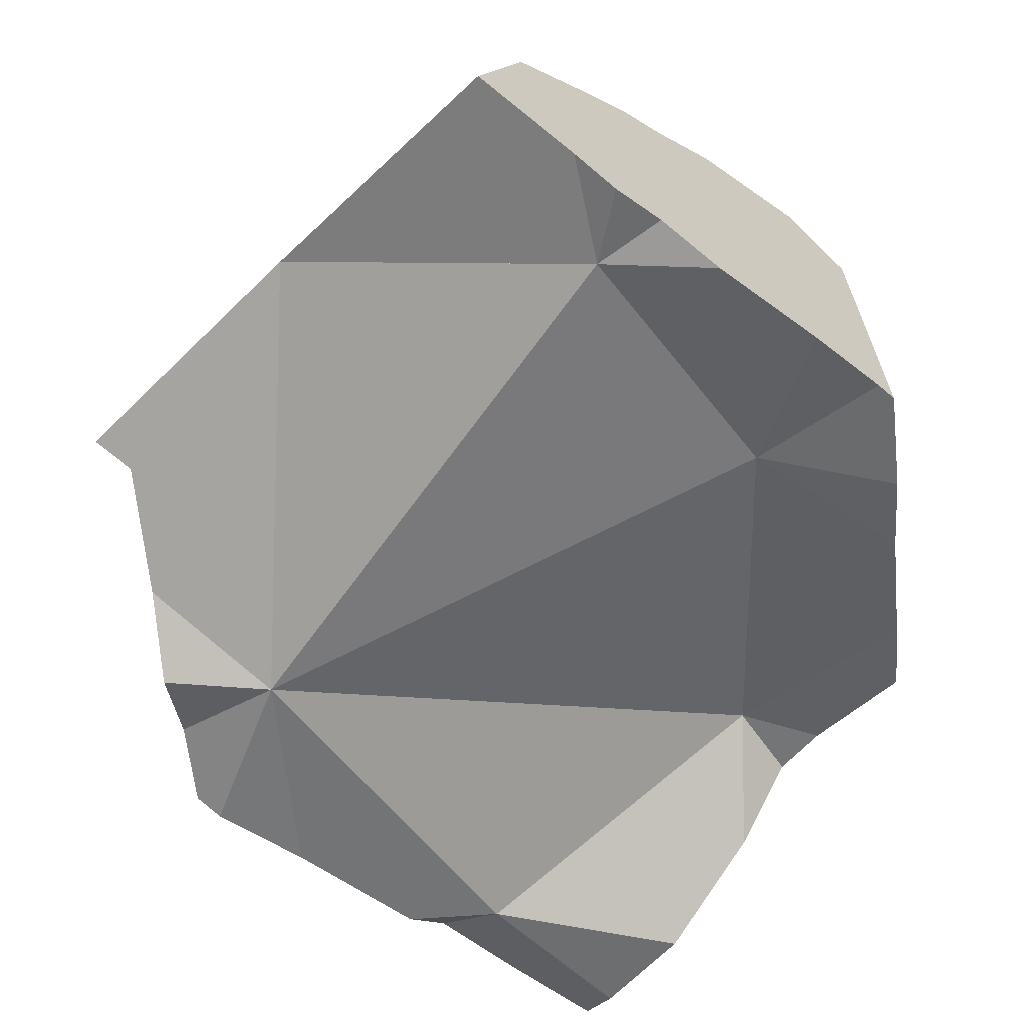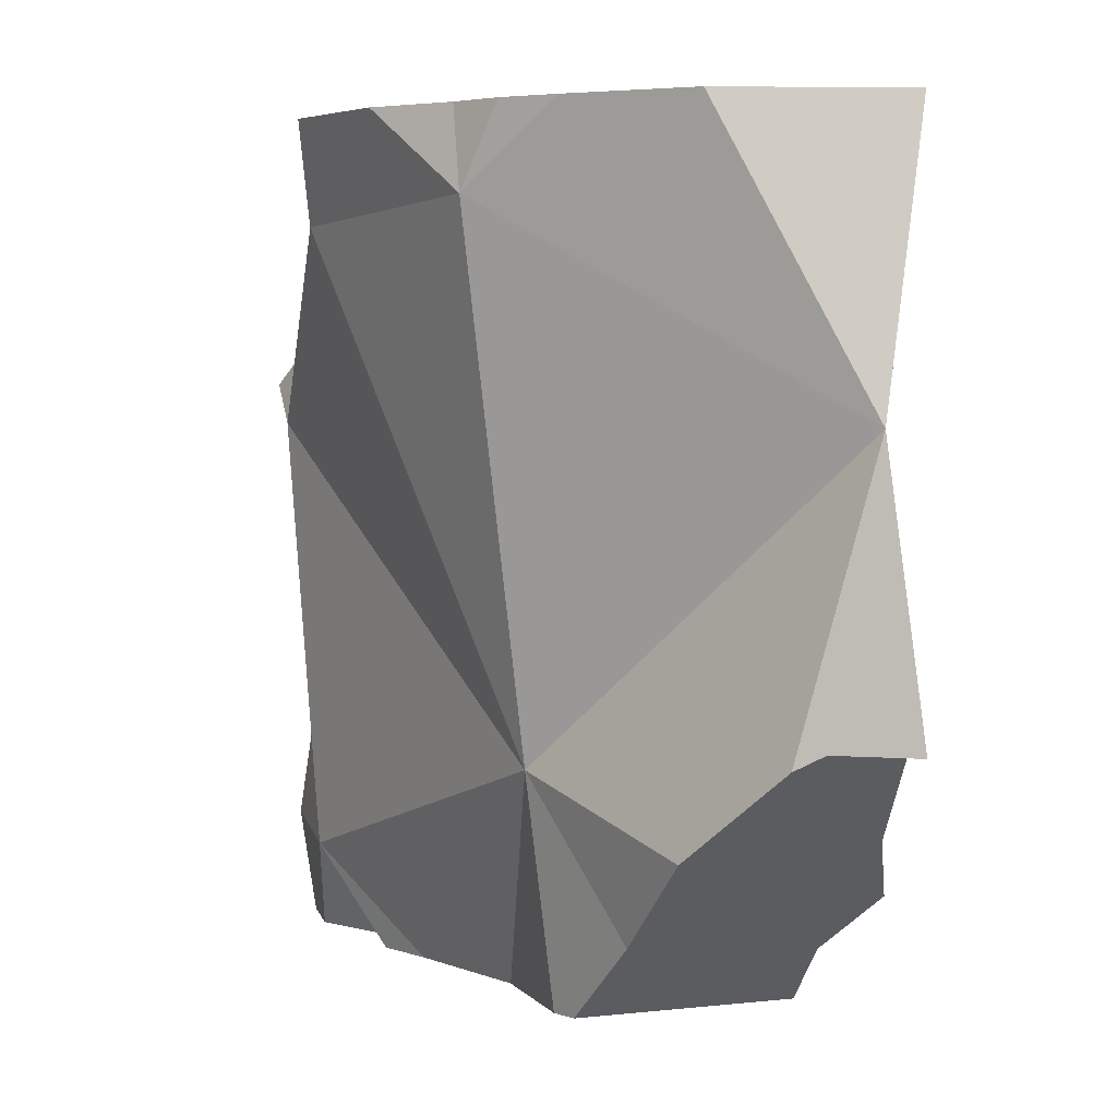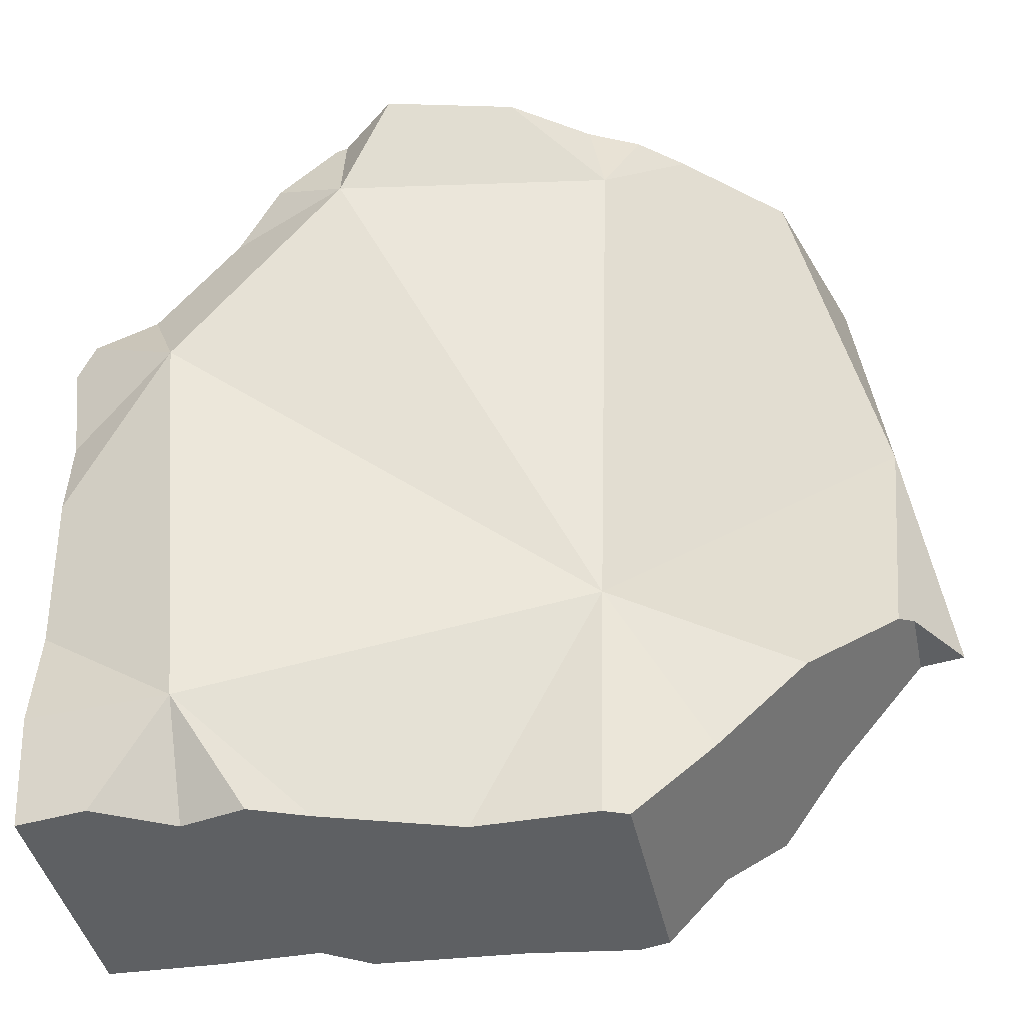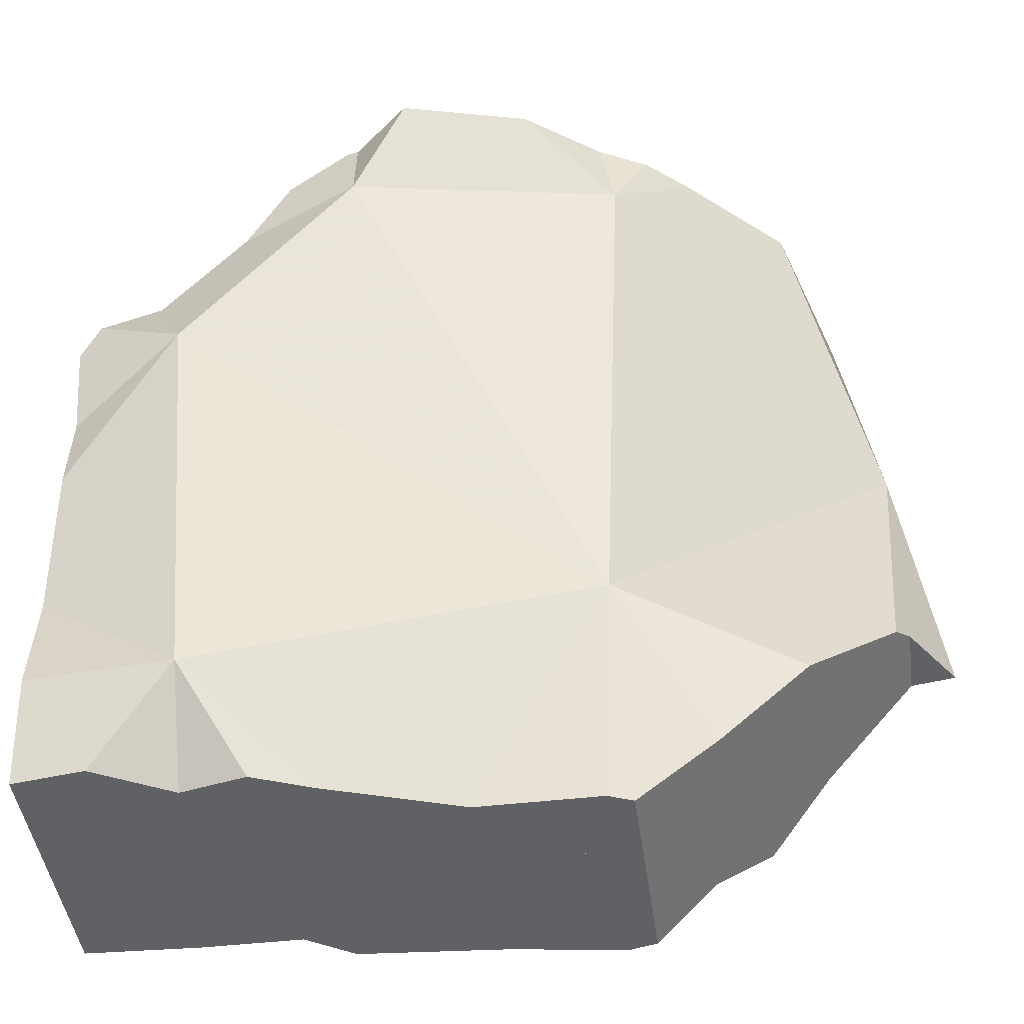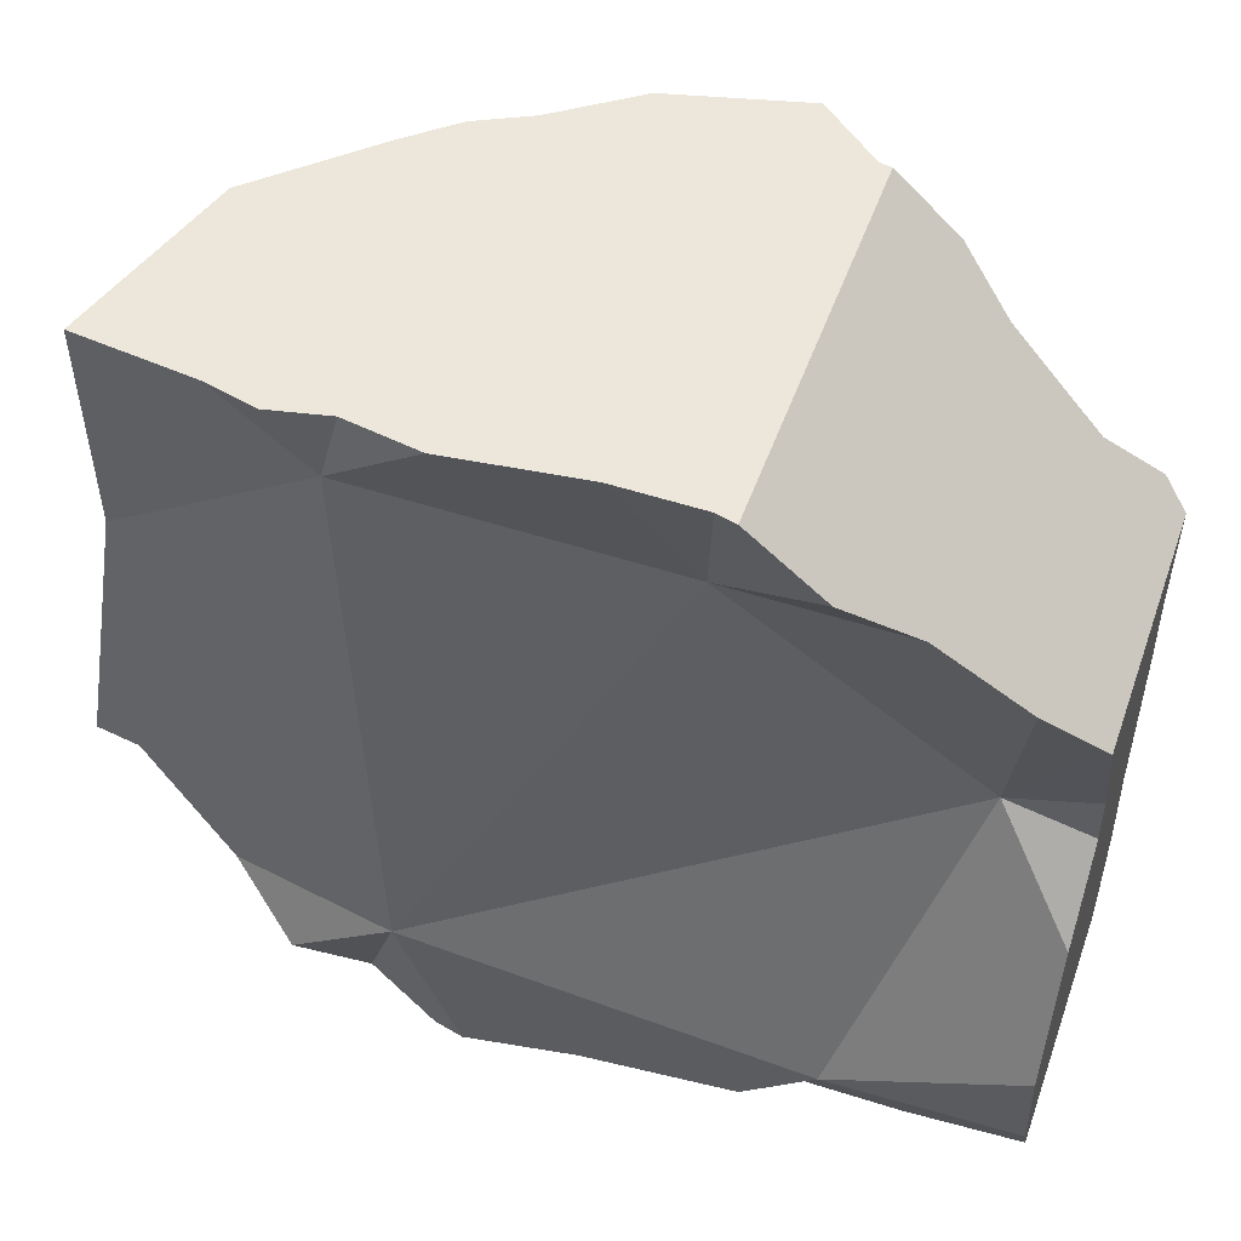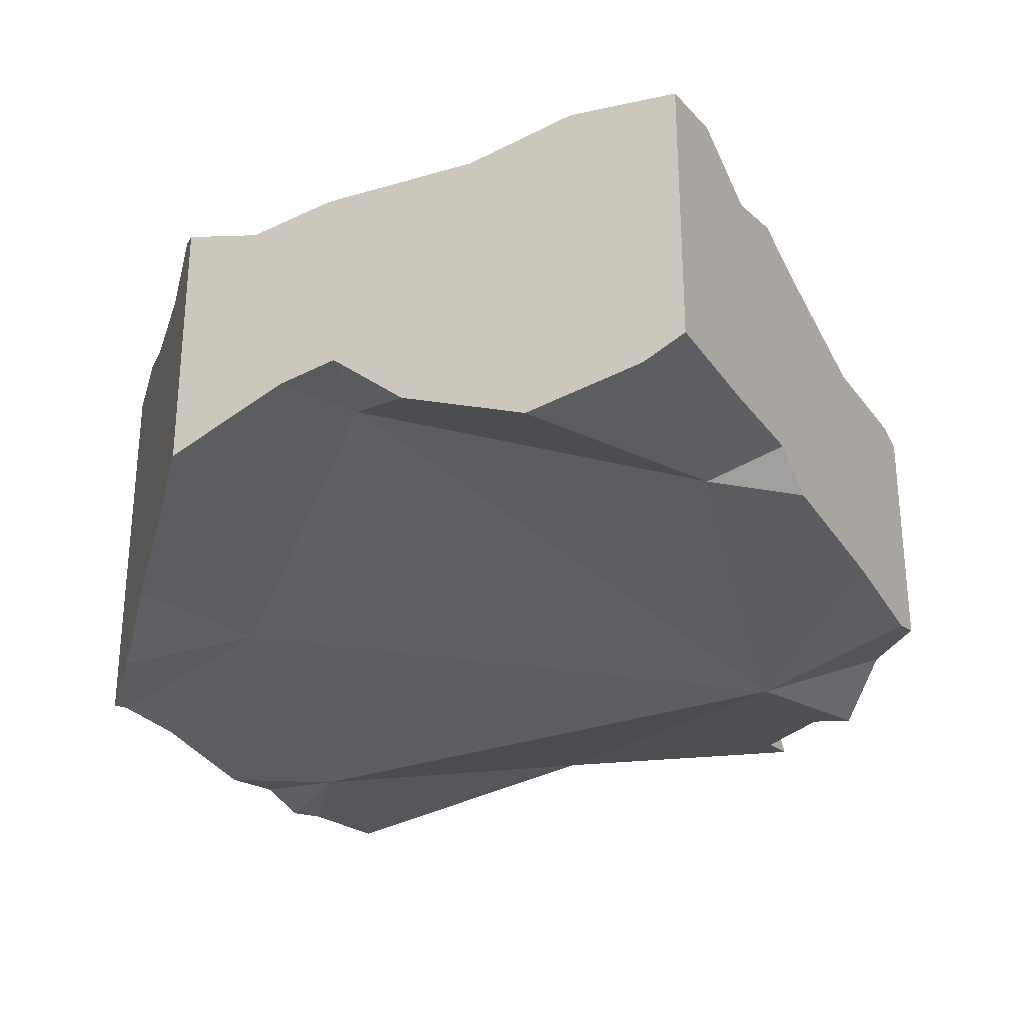
<metadata>
{"format":"obj","ext":"obj","renderer":"f3d","projection":"perspective","resolution":1024,"background":"white","views":[{"elev":-64.2,"azim":142.1,"up":"+Z"},{"elev":4.3,"azim":70.1,"up":"+Y"},{"elev":-42.1,"azim":12.1,"up":"+Y"},{"elev":-45.5,"azim":7.8,"up":"+Y"},{"elev":50.8,"azim":-160.6,"up":"+Y"},{"elev":-28.2,"azim":-61.0,"up":"+Z"}]}
</metadata>
<code>
v -0.1556 -0.1556 -0.07892
v -0.1556 -0.1556 -0.05282
v -0.1556 -0.1556 -0.03685
v -0.1556 -0.1488 -0.08184
v -0.1556 -0.1384 -0.03424
v -0.1556 -0.138 -0.03418
v -0.1556 -0.13 -0.08467
v -0.1556 -0.1211 -0.081
v -0.1556 -0.1205 -0.0368
v -0.1556 -0.1184 -0.07698
v -0.1556 -0.1182 -0.07976
v -0.1556 -0.1165 -0.07906
v -0.1556 -0.1137 -0.0363
v -0.1556 -0.11 -0.07638
v -0.1556 -0.109 -0.07596
v -0.1556 -0.09646 -0.06552
v -0.1556 -0.09417 -0.03486
v -0.1556 -0.08671 -0.06691
v -0.1556 -0.07991 -0.03643
v -0.1556 -0.07551 -0.03505
v -0.1556 -0.06999 -0.05761
v -0.1556 -0.06892 -0.07345
v -0.1556 -0.06667 -0.07428
v -0.1556 -0.06667 -0.07329
v -0.1556 -0.06667 -0.05309
v -0.1556 -0.06667 -0.03227
v -0.1552 -0.06628 -0.07446
v -0.1545 -0.06564 -0.07478
v -0.1517 -0.06283 -0.04184
v -0.1517 -0.06283 -0.02996
v -0.1462 -0.05735 -0.07896
v -0.144 -0.1556 -0.03536
v -0.1432 -0.0543 -0.03421
v -0.1432 -0.0543 -0.04718
v -0.1422 -0.1556 -0.03636
v -0.1419 -0.09214 -0.06645
v -0.1414 -0.05252 -0.03397
v -0.1372 -0.06912 -0.02774
v -0.1372 -0.1556 -0.07982
v -0.1363 -0.1556 -0.07982
v -0.1357 -0.04679 -0.06294
v -0.1326 -0.04368 -0.08305
v -0.1326 -0.04368 -0.06947
v -0.1318 -0.1556 -0.04205
v -0.1316 -0.1393 -0.0313
v -0.1289 -0.04006 -0.03226
v -0.1252 -0.1447 -0.08513
v -0.1224 -0.03349 -0.08984
v -0.1224 -0.03349 -0.07773
v -0.1224 -0.03349 -0.07626
v -0.1213 -0.1556 -0.03981
v -0.1209 -0.1556 -0.07986
v -0.1208 -0.03191 -0.02818
v -0.1208 -0.03191 -0.02818
v -0.1202 -0.03135 -0.09008
v -0.1176 -0.1556 -0.08208
v -0.117 -0.1556 -0.07907
v -0.116 -0.1556 -0.04199
v -0.1135 -0.1556 -0.08483
v -0.1122 -0.1556 -0.04358
v -0.1119 -0.1556 -0.05478
v -0.1111 -0.02222 -0.0911
v -0.1111 -0.02222 -0.07923
v -0.1111 -0.02222 -0.05014
v -0.1111 -0.02222 -0.02894
v -0.1092 -0.02222 -0.02861
v -0.1086 -0.03805 -0.02447
v -0.1085 -0.1556 -0.07738
v -0.108 -0.02222 -0.09031
v -0.1045 -0.04677 -0.08045
v -0.1044 -0.1556 -0.04627
v -0.104 -0.02222 -0.09028
v -0.09947 -0.02222 -0.02035
v -0.09822 -0.1556 -0.0712
v -0.09467 -0.02222 -0.0902
v -0.09047 -0.1556 -0.05108
v -0.08905 -0.1556 -0.08684
v -0.08556 -0.02222 -0.05024
v -0.08459 -0.1556 -0.08754
v -0.08452 -0.1556 -0.06299
v -0.07933 -0.02222 -0.0254
v -0.07859 -0.02222 -0.02558
v -0.07857 -0.02222 -0.09216
v -0.07655 -0.02222 -0.02706
v -0.07436 -0.02222 -0.09267
v -0.0716 -0.1556 -0.08959
v -0.07064 -0.1556 -0.05111
v -0.06864 -0.1556 -0.06509
v -0.06862 -0.1185 -0.04586
v -0.06667 -0.1556 -0.0884
v -0.06667 -0.1556 -0.06479
v -0.06667 -0.1556 -0.05529
v -0.06667 -0.1556 -0.0528
v -0.06635 -0.02222 -0.03442
v -0.06392 -0.0352 -0.03452
v -0.06308 -0.1273 -0.09224
v -0.06267 -0.02222 -0.09073
v -0.05945 -0.03403 -0.09037
v -0.0582 -0.02222 -0.0385
v -0.05687 -0.1458 -0.08769
v -0.05619 -0.02222 -0.08229
v -0.05561 -0.1445 -0.05569
v -0.0538 -0.1427 -0.05616
v -0.05359 -0.02222 -0.09267
v -0.05152 -0.1404 -0.09126
v -0.05106 -0.02222 -0.04461
v -0.04938 -0.02222 -0.07257
v -0.04757 -0.1365 -0.09389
v -0.04545 -0.02222 -0.0907
v -0.03915 -0.128 -0.05795
v -0.03899 -0.02222 -0.06307
v -0.03793 -0.02222 -0.05706
v -0.03735 -0.1262 -0.08826
v -0.03522 -0.02222 -0.05962
v -0.03451 -0.02222 -0.06206
v -0.03097 -0.02222 -0.07429
v -0.02915 -0.118 -0.06502
v -0.02685 -0.02222 -0.08846
v -0.02463 -0.1135 -0.06822
v -0.02222 -0.1111 -0.08449
v -0.02222 -0.1111 -0.07229
v -0.02139 -0.06772 -0.08006
v -0.01499 -0.1111 -0.0834
f 21 24 18
f 36 21 18
f 18 24 22
f 18 22 27
f 18 27 36
f 25 24 21
f 25 21 36
f 22 24 23
f 22 23 27
f 23 24 27
f 29 24 25
f 27 24 28
f 28 24 49
f 34 24 29
f 24 34 41
f 41 43 24
f 43 49 24
f 36 29 25
f 27 28 36
f 28 31 36
f 31 28 49
f 33 29 30
f 38 30 29
f 34 29 33
f 38 29 36
f 33 30 38
f 36 31 42
f 42 31 49
f 38 34 33
f 34 38 41
f 36 89 38
f 36 42 70
f 47 89 36
f 96 47 36
f 36 70 96
f 41 38 43
f 38 70 43
f 38 89 70
f 49 48 42
f 42 48 70
f 43 50 49
f 70 50 43
f 47 56 52
f 47 52 57
f 47 59 56
f 47 57 68
f 77 59 47
f 47 68 74
f 47 74 80
f 96 77 47
f 47 80 89
f 70 48 49
f 70 49 50
f 52 56 57
f 68 57 56
f 77 56 59
f 68 56 77
f 74 68 79
f 79 68 77
f 89 122 70
f 96 70 98
f 70 122 98
f 74 79 90
f 80 74 88
f 88 74 90
f 96 79 77
f 79 86 90
f 96 86 79
f 88 89 80
f 86 100 90
f 96 100 86
f 89 88 91
f 88 90 91
f 89 91 103
f 89 103 110
f 110 117 89
f 117 119 89
f 119 122 89
f 90 100 91
f 103 91 100
f 98 122 96
f 96 105 100
f 96 108 105
f 113 108 96
f 120 113 96
f 122 120 96
f 100 105 103
f 105 110 103
f 105 108 117
f 105 117 110
f 117 108 113
f 117 113 120
f 117 120 119
f 119 120 121
f 119 121 122
f 121 120 123
f 122 123 120
f 121 123 122
f 2 10 1
f 1 40 2
f 4 1 8
f 39 1 4
f 1 10 8
f 1 39 40
f 3 5 2
f 2 35 3
f 5 9 2
f 9 13 2
f 13 10 2
f 2 44 35
f 40 61 2
f 2 58 44
f 2 61 58
f 3 32 5
f 3 35 32
f 7 4 8
f 4 7 47
f 39 4 47
f 5 6 9
f 5 32 6
f 9 6 45
f 45 6 32
f 36 7 8
f 47 7 36
f 11 8 10
f 36 8 11
f 9 45 13
f 10 12 11
f 10 14 12
f 10 13 19
f 15 14 10
f 16 15 10
f 20 16 10
f 10 19 20
f 36 11 12
f 36 12 14
f 19 13 17
f 17 13 45
f 36 14 15
f 36 15 16
f 16 21 18
f 16 18 36
f 20 25 16
f 16 25 21
f 19 17 38
f 17 45 38
f 36 18 21
f 30 20 19
f 30 19 38
f 20 26 25
f 30 26 20
f 36 21 25
f 25 26 29
f 36 25 29
f 29 26 30
f 38 29 30
f 36 29 38
f 32 35 45
f 35 44 45
f 36 38 89
f 89 47 36
f 38 45 89
f 39 47 40
f 40 47 52
f 52 57 40
f 57 61 40
f 45 44 51
f 44 58 51
f 51 58 45
f 58 60 45
f 71 45 60
f 76 45 71
f 89 45 76
f 47 57 52
f 47 68 57
f 74 68 47
f 47 80 74
f 89 80 47
f 61 57 74
f 74 57 68
f 60 58 61
f 71 60 61
f 76 71 61
f 61 74 80
f 61 93 76
f 61 80 92
f 92 93 61
f 89 76 87
f 76 93 87
f 89 88 80
f 91 80 88
f 92 80 91
f 102 89 87
f 93 102 87
f 91 88 89
f 103 91 89
f 103 89 102
f 91 102 92
f 91 103 102
f 92 102 93
f 37 34 33
f 33 34 38
f 37 33 38
f 41 34 37
f 41 38 34
f 67 37 38
f 41 37 64
f 64 37 46
f 67 46 37
f 43 38 41
f 70 38 43
f 67 38 89
f 89 38 70
f 64 43 41
f 43 64 50
f 43 50 70
f 64 46 53
f 67 53 46
f 48 49 63
f 49 48 70
f 55 48 63
f 48 55 70
f 50 63 49
f 50 49 70
f 64 63 50
f 54 64 53
f 67 54 53
f 65 64 54
f 65 54 67
f 63 62 55
f 55 62 70
f 69 62 63
f 62 69 70
f 63 64 78
f 72 69 63
f 63 75 72
f 63 83 75
f 111 63 78
f 63 97 83
f 101 97 63
f 107 101 63
f 111 107 63
f 64 65 81
f 64 84 78
f 64 81 84
f 66 65 67
f 81 65 66
f 67 73 66
f 81 66 73
f 81 73 67
f 95 81 67
f 89 95 67
f 69 72 70
f 72 75 70
f 70 75 83
f 70 83 98
f 70 122 89
f 98 122 70
f 78 84 94
f 78 94 99
f 78 99 106
f 78 106 112
f 114 111 78
f 112 114 78
f 84 81 82
f 95 82 81
f 84 82 95
f 83 97 85
f 83 85 98
f 94 84 95
f 98 85 97
f 89 122 95
f 95 99 94
f 95 106 99
f 112 106 95
f 114 112 95
f 114 95 122
f 98 97 101
f 98 101 107
f 98 107 111
f 98 111 114
f 98 114 122
f 98 101 97
f 97 104 98
f 101 118 97
f 97 109 104
f 97 118 109
f 98 107 101
f 98 104 109
f 111 107 98
f 98 109 122
f 114 111 98
f 122 114 98
f 101 107 116
f 116 118 101
f 111 116 107
f 109 118 122
f 115 111 114
f 115 116 111
f 115 114 122
f 116 115 122
f 118 116 122

</code>
